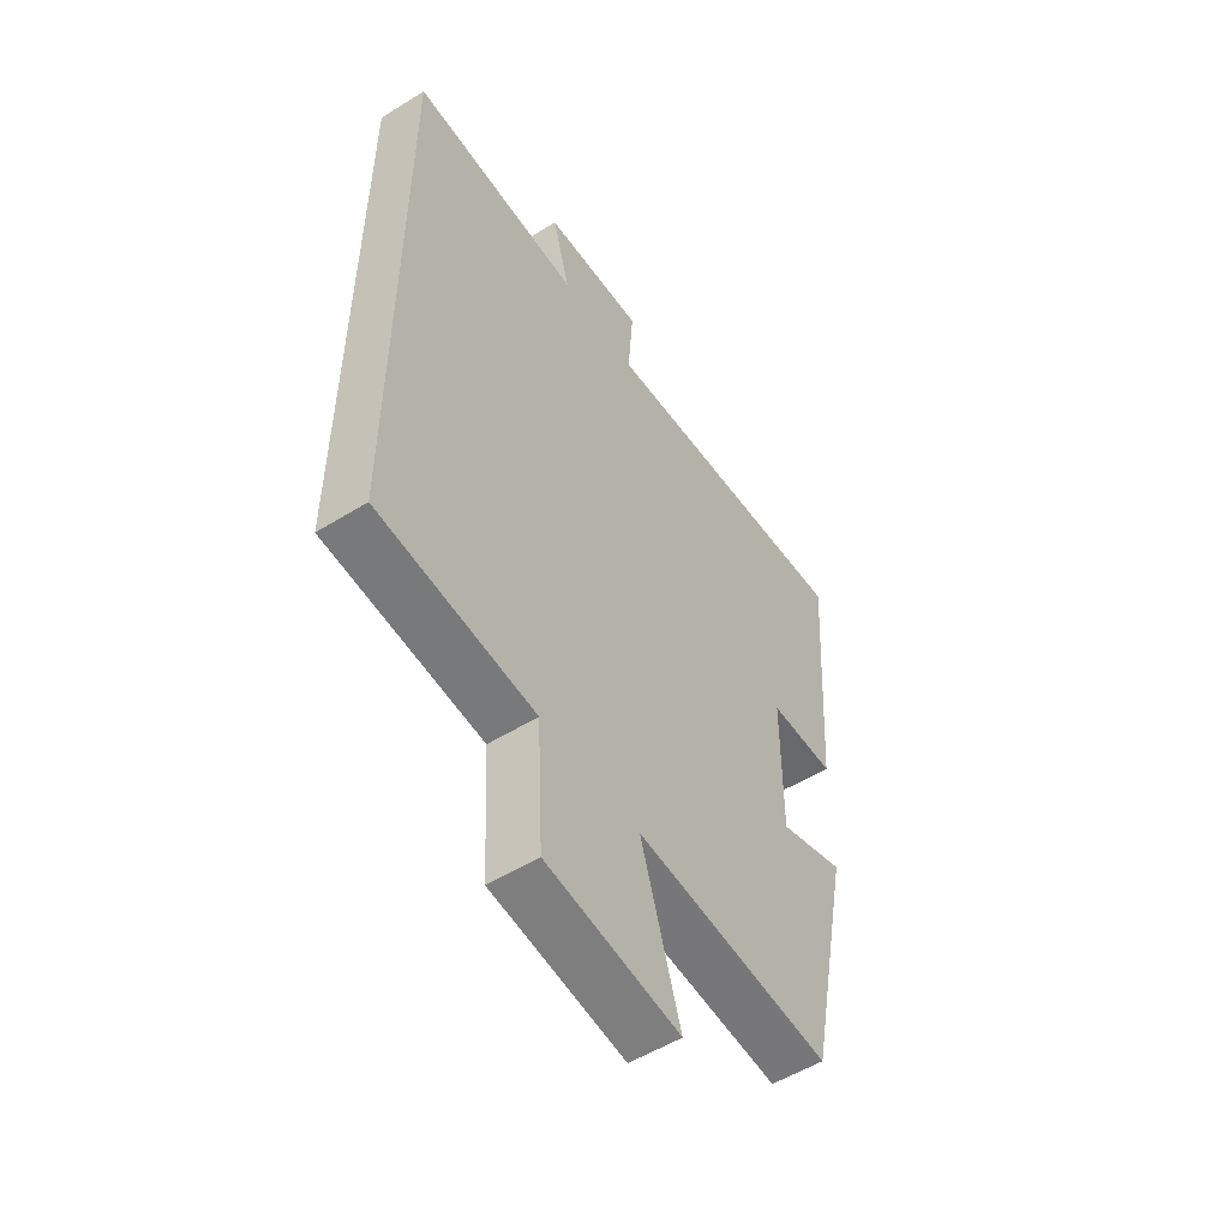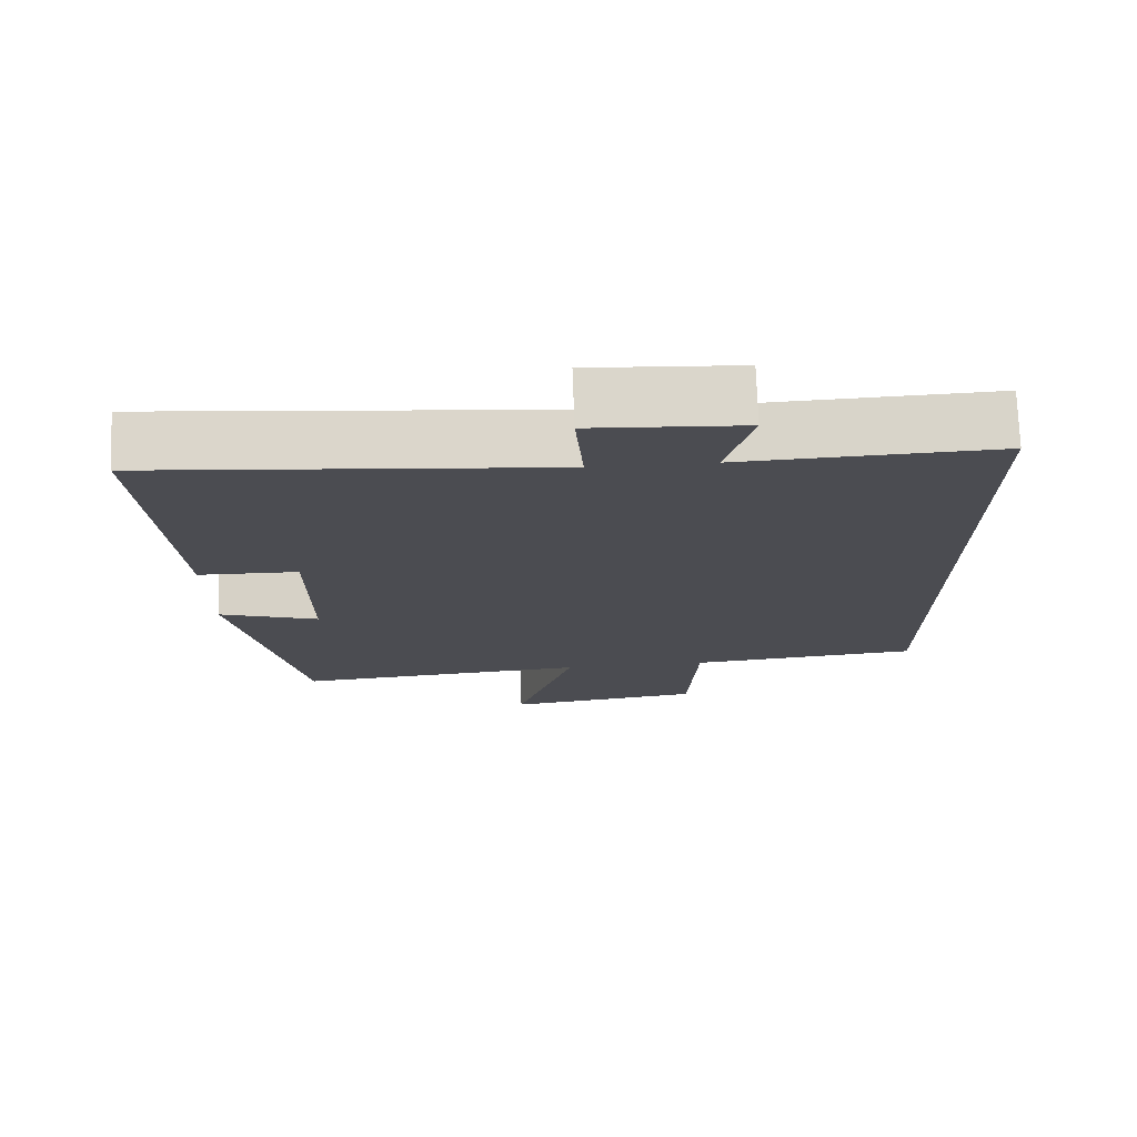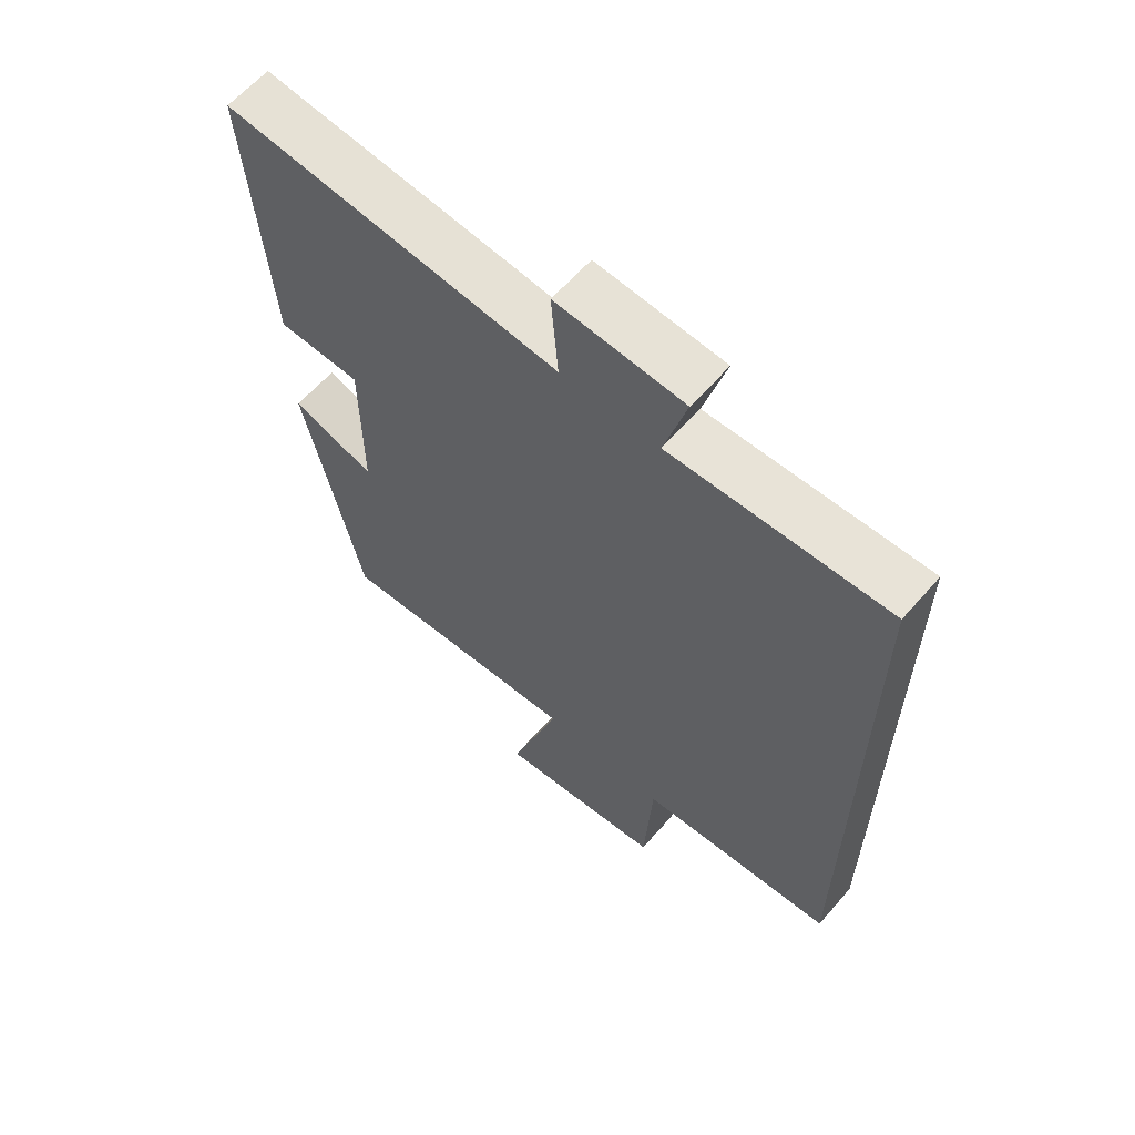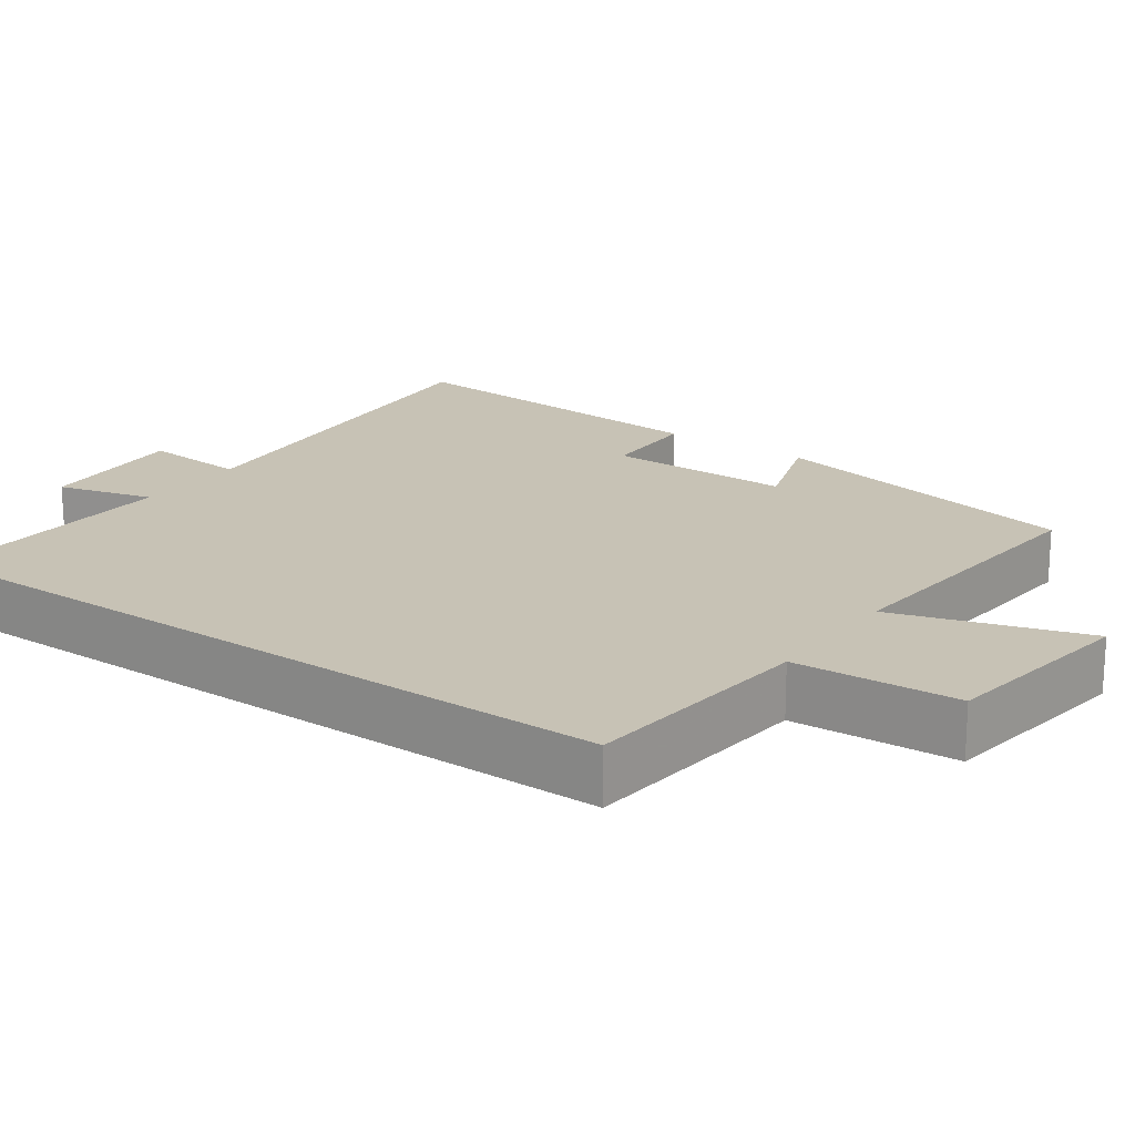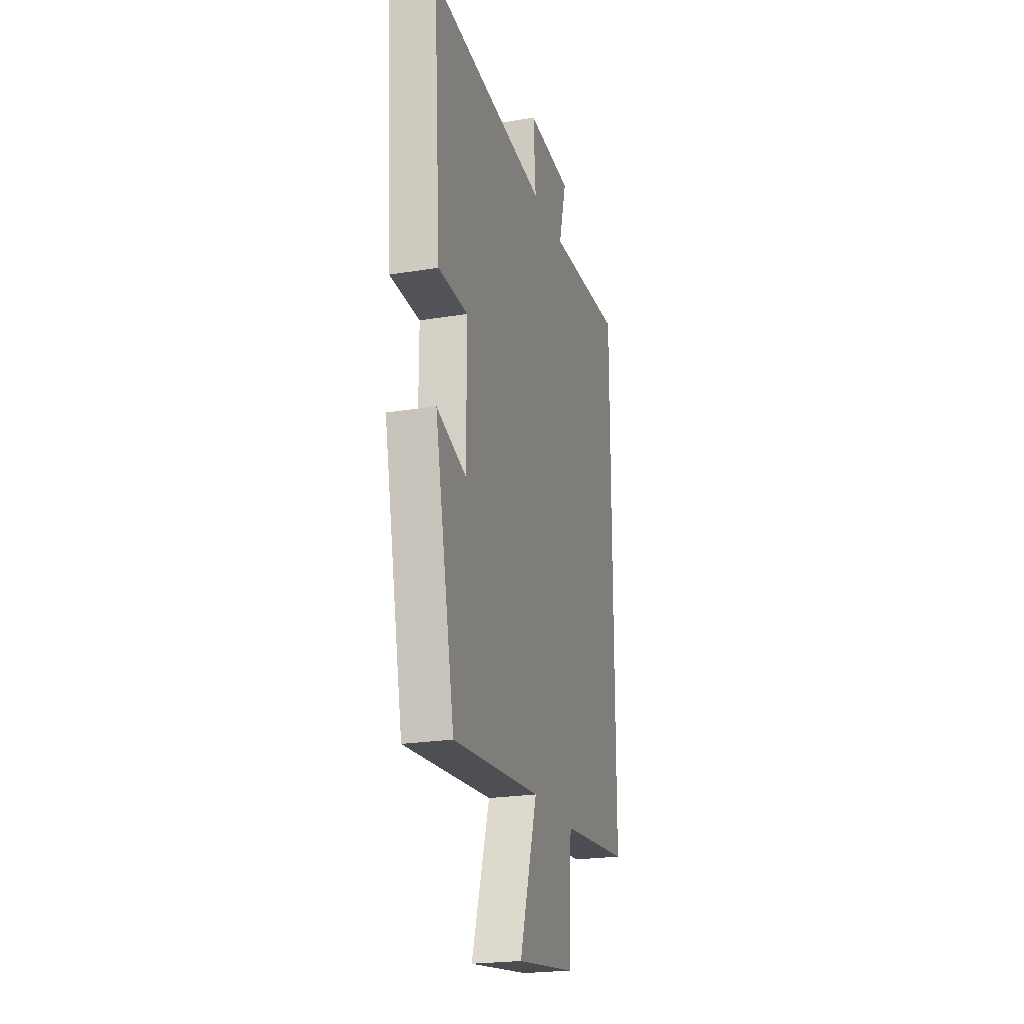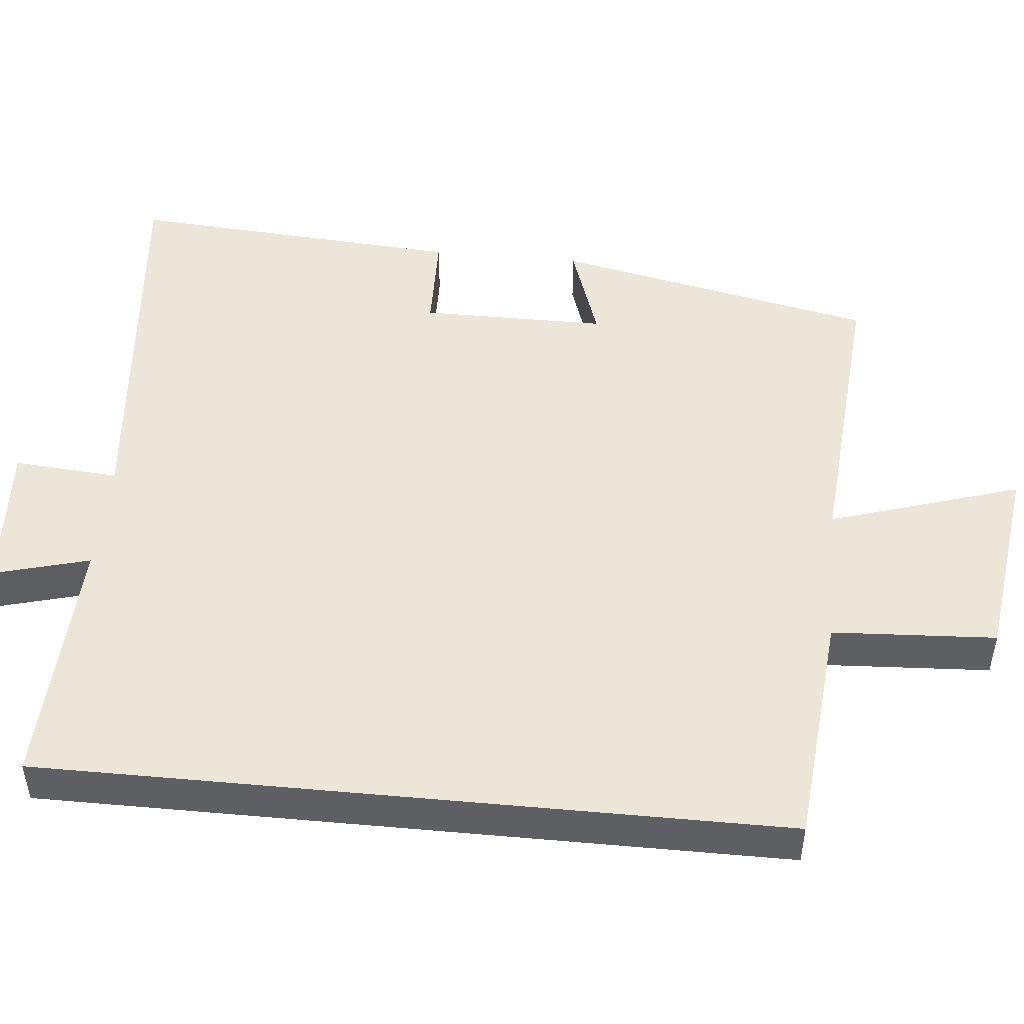
<metadata>
{"format":"obj","ext":"obj","renderer":"f3d","projection":"perspective","resolution":1024,"background":"white","views":[{"elev":-53.7,"azim":123.5,"up":"+Z"},{"elev":74.5,"azim":-2.1,"up":"+Z"},{"elev":62.2,"azim":41.1,"up":"+Z"},{"elev":19.0,"azim":125.6,"up":"+Y"},{"elev":-22.5,"azim":-74.1,"up":"+Z"},{"elev":48.6,"azim":95.5,"up":"+Y"}]}
</metadata>
<code>
v -0.411 0.07 -0.532
v -0.5 0.07 -0.104
v -0.367 0.07 -0.149
v -0.367 0.07 0.099
v -0.5 0.07 0.102
v -0.531 0.07 0.549
v 0.001 0.07 0.5
v -0.01 0.07 0.64
v 0.192 0.07 0.628
v 0.157 0.07 0.5
v 0.5 0.07 0.514
v 0.5 0.07 -0.471
v 0.186 0.07 -0.5
v 0.174 0.07 -0.718
v -0.094 0.07 -0.754
v -0.014 0.07 -0.5
v -0.411 0 -0.532
v -0.5 0 -0.104
v -0.367 0 -0.149
v -0.367 0 0.099
v -0.5 0 0.102
v -0.531 0 0.549
v 0.001 0 0.5
v -0.01 0 0.64
v 0.192 0 0.628
v 0.157 0 0.5
v 0.5 0 0.514
v 0.5 0 -0.471
v 0.186 0 -0.5
v 0.174 0 -0.718
v -0.094 0 -0.754
v -0.014 0 -0.5
f 13 14 15 16
f 12 13 16
f 11 12 16
f 10 11 16
f 10 16 1
f 7 8 9 10
f 7 10 1
f 4 5 6 7
f 3 4 7
f 3 7 1
f 1 2 3
f 32 31 30 29
f 32 29 28
f 32 28 27
f 32 27 26
f 17 32 26
f 26 25 24 23
f 17 26 23
f 23 22 21 20
f 23 20 19
f 17 23 19
f 19 18 17
f 1 17 18 2
f 2 18 19 3
f 3 19 20 4
f 4 20 21 5
f 5 21 22 6
f 6 22 23 7
f 7 23 24 8
f 8 24 25 9
f 9 25 26 10
f 10 26 27 11
f 11 27 28 12
f 12 28 29 13
f 13 29 30 14
f 14 30 31 15
f 15 31 32 16
f 16 32 17 1

</code>
